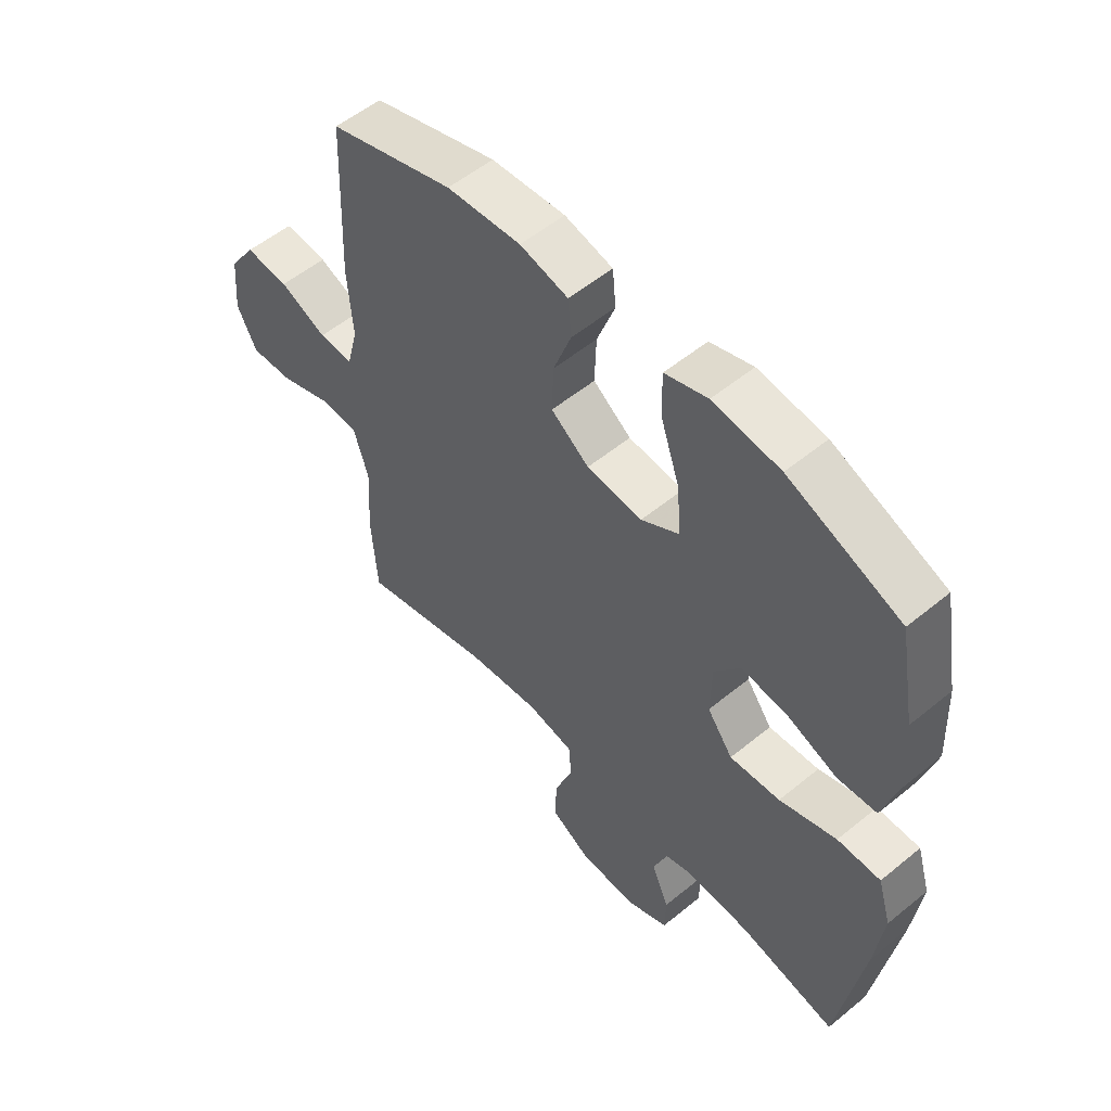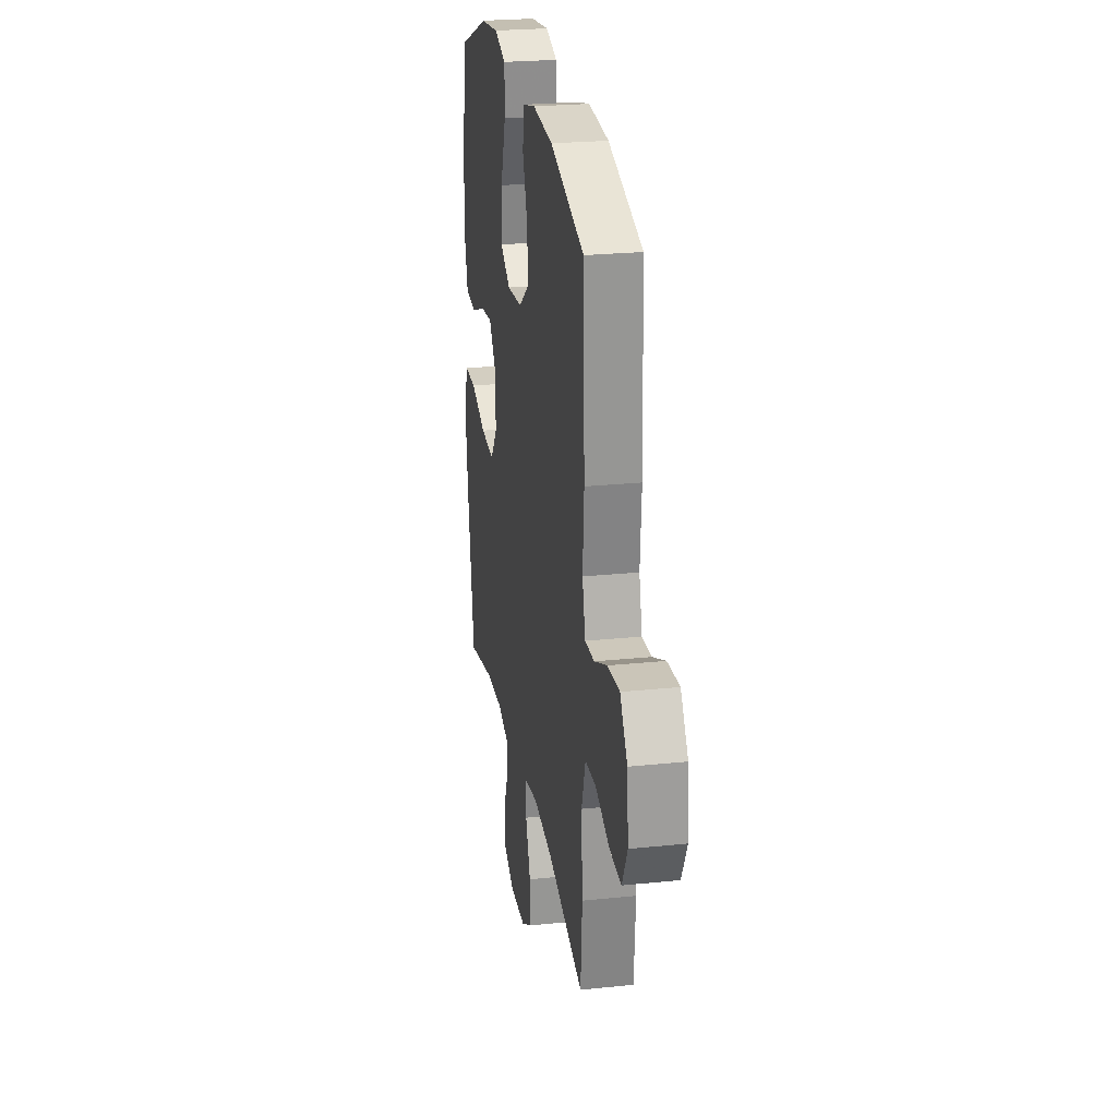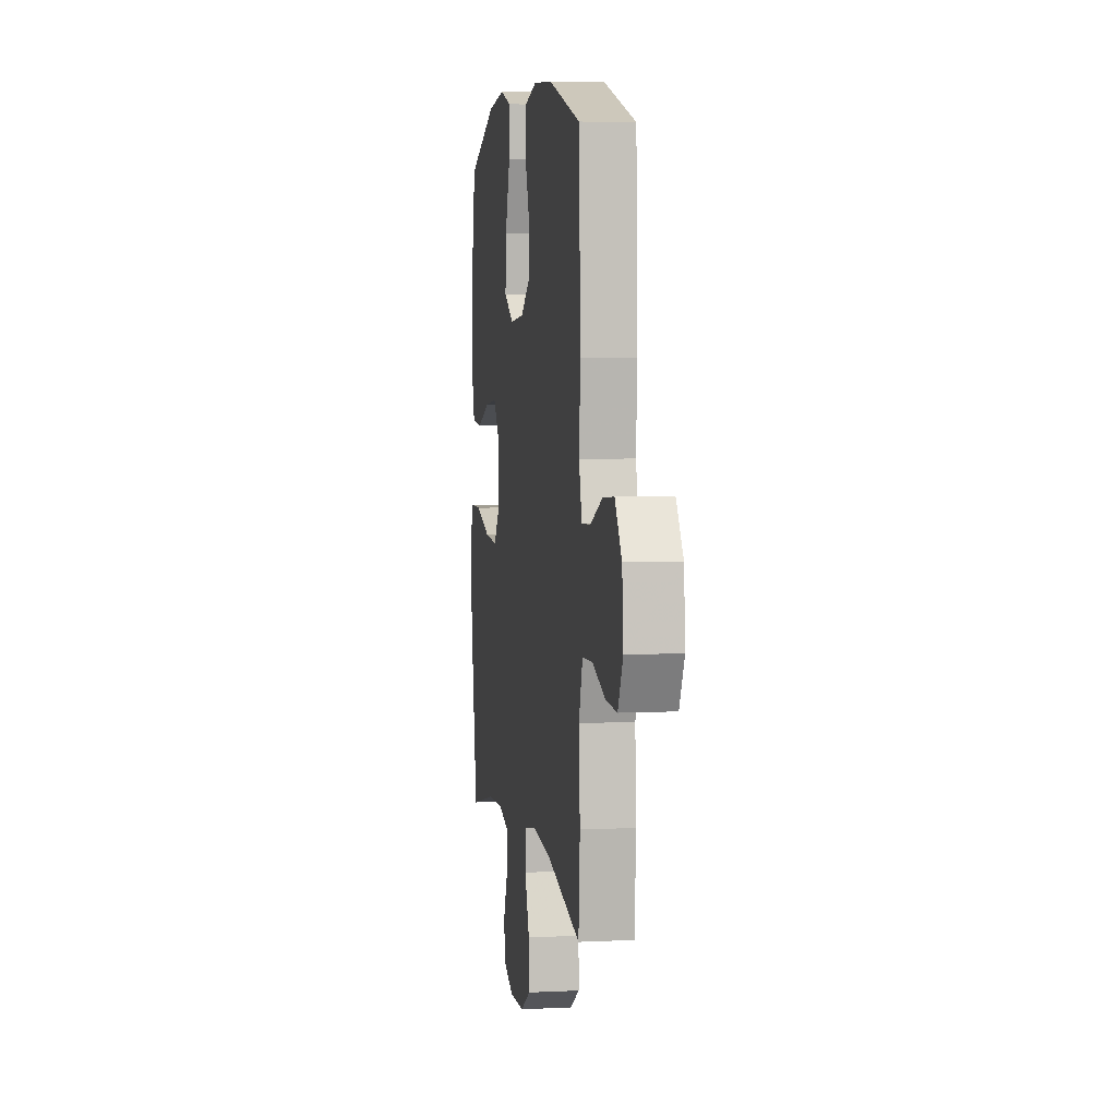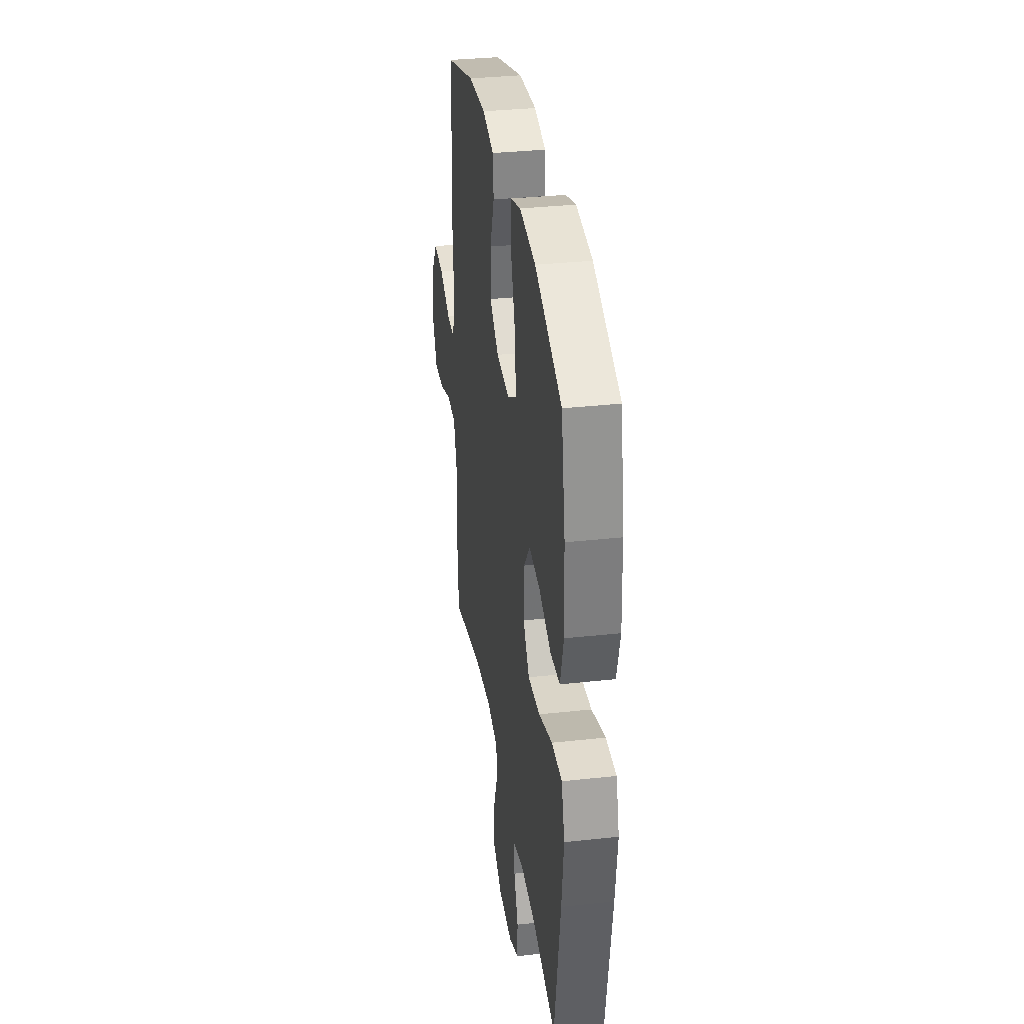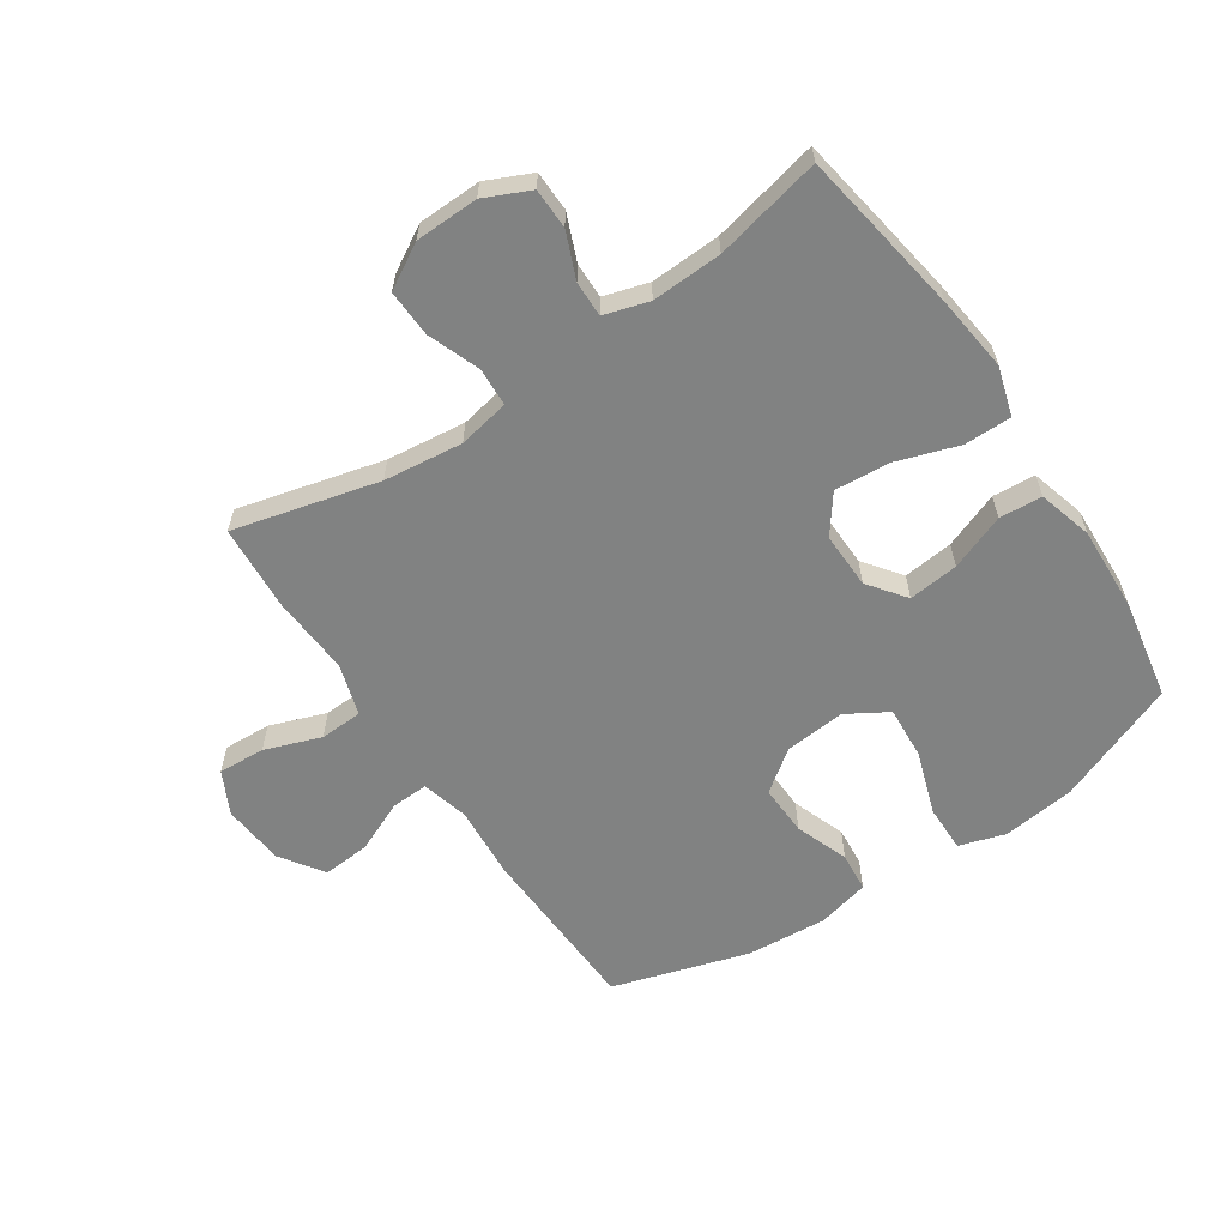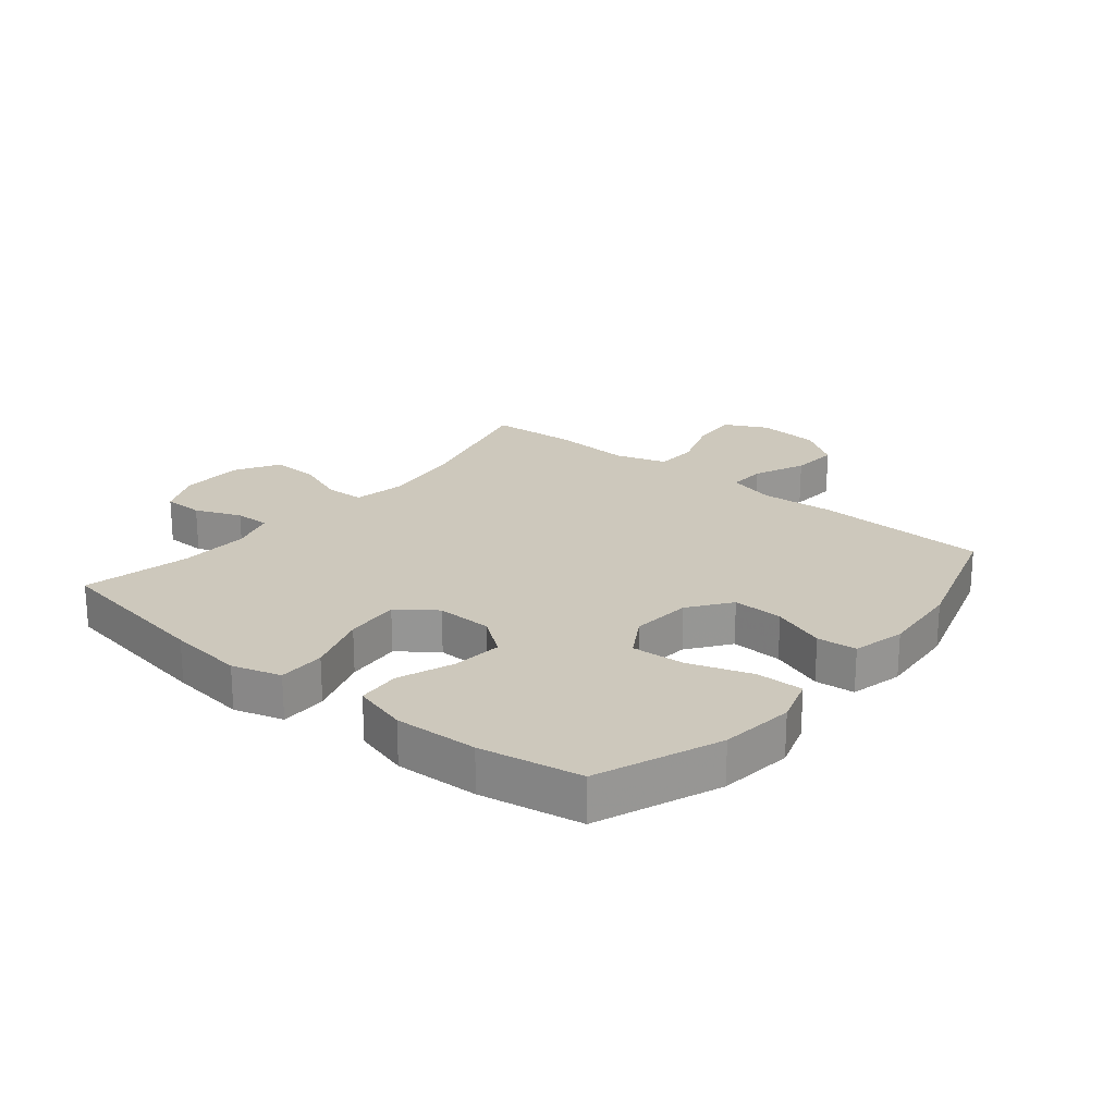
<metadata>
{"format":"obj","ext":"obj","renderer":"f3d","projection":"perspective","resolution":1024,"background":"white","views":[{"elev":54.6,"azim":-131.0,"up":"+Z"},{"elev":24.9,"azim":80.4,"up":"+Z"},{"elev":4.8,"azim":81.0,"up":"+Z"},{"elev":33.8,"azim":-98.5,"up":"+Z"},{"elev":-60.6,"azim":-146.2,"up":"+Y"},{"elev":22.2,"azim":-50.7,"up":"+Y"}]}
</metadata>
<code>
v -0.5 0.07 0.5
v -0.3 0.07 0.58
v -0.18 0.07 0.595
v -0.104 0.07 0.571
v -0.105 0.07 0.494
v -0.14 0.07 0.39
v -0.146 0.07 0.303
v -0.079 0.07 0.263
v 0.02 0.07 0.272
v 0.088 0.07 0.322
v 0.085 0.07 0.405
v 0.053 0.07 0.492
v 0.059 0.07 0.557
v 0.145 0.07 0.578
v 0.277 0.07 0.568
v 0.5 0.07 0.5
v 0.511 0.07 0.217
v 0.502 0.07 0.095
v 0.522 0.07 0.018
v 0.583 0.07 0.021
v 0.667 0.07 0.058
v 0.745 0.07 0.064
v 0.793 0.07 -0.006
v 0.802 0.07 -0.108
v 0.767 0.07 -0.178
v 0.69 0.07 -0.174
v 0.598 0.07 -0.141
v 0.528 0.07 -0.144
v 0.502 0.07 -0.228
v 0.51 0.07 -0.358
v 0.5 0.07 -0.5
v 0.263 0.07 -0.44
v 0.134 0.07 -0.425
v 0.05 0.07 -0.441
v 0.047 0.07 -0.504
v 0.079 0.07 -0.589
v 0.082 0.07 -0.666
v 0.01 0.07 -0.708
v -0.094 0.07 -0.711
v -0.168 0.07 -0.677
v -0.169 0.07 -0.611
v -0.138 0.07 -0.536
v -0.137 0.07 -0.478
v -0.21 0.07 -0.456
v -0.325 0.07 -0.461
v -0.5 0.07 -0.5
v -0.544 0.07 -0.23
v -0.559 0.07 -0.106
v -0.535 0.07 -0.026
v -0.458 0.07 -0.026
v -0.356 0.07 -0.06
v -0.266 0.07 -0.067
v -0.22 0.07 -0.005
v -0.222 0.07 0.087
v -0.268 0.07 0.148
v -0.35 0.07 0.139
v -0.441 0.07 0.104
v -0.511 0.07 0.109
v -0.536 0.07 0.198
v -0.53 0.07 0.334
v -0.5 0 0.5
v -0.3 0 0.58
v -0.18 0 0.595
v -0.104 0 0.571
v -0.105 0 0.494
v -0.14 0 0.39
v -0.146 0 0.303
v -0.079 0 0.263
v 0.02 0 0.272
v 0.088 0 0.322
v 0.085 0 0.405
v 0.053 0 0.492
v 0.059 0 0.557
v 0.145 0 0.578
v 0.277 0 0.568
v 0.5 0 0.5
v 0.511 0 0.217
v 0.502 0 0.095
v 0.522 0 0.018
v 0.583 0 0.021
v 0.667 0 0.058
v 0.745 0 0.064
v 0.793 0 -0.006
v 0.802 0 -0.108
v 0.767 0 -0.178
v 0.69 0 -0.174
v 0.598 0 -0.141
v 0.528 0 -0.144
v 0.502 0 -0.228
v 0.51 0 -0.358
v 0.5 0 -0.5
v 0.263 0 -0.44
v 0.134 0 -0.425
v 0.05 0 -0.441
v 0.047 0 -0.504
v 0.079 0 -0.589
v 0.082 0 -0.666
v 0.01 0 -0.708
v -0.094 0 -0.711
v -0.168 0 -0.677
v -0.169 0 -0.611
v -0.138 0 -0.536
v -0.137 0 -0.478
v -0.21 0 -0.456
v -0.325 0 -0.461
v -0.5 0 -0.5
v -0.544 0 -0.23
v -0.559 0 -0.106
v -0.535 0 -0.026
v -0.458 0 -0.026
v -0.356 0 -0.06
v -0.266 0 -0.067
v -0.22 0 -0.005
v -0.222 0 0.087
v -0.268 0 0.148
v -0.35 0 0.139
v -0.441 0 0.104
v -0.511 0 0.109
v -0.536 0 0.198
v -0.53 0 0.334
f 56 57 58 59
f 55 56 59 60
f 48 49 50 51
f 48 51 52
f 45 46 47 48
f 44 45 48 52
f 43 44 52 53
f 39 40 41 42
f 39 42 43
f 35 36 37 38
f 34 35 38 39
f 29 30 31 32
f 28 29 32 33
f 24 25 26 27
f 24 27 28
f 23 24 28
f 20 21 22 23
f 19 20 23 28
f 18 19 28 33
f 11 12 13 14
f 10 11 14 15
f 3 4 5 6
f 3 6 7
f 2 3 7
f 55 60 1 2
f 54 55 2 7
f 53 54 7 8
f 34 39 43 53
f 34 53 8 9
f 33 34 9 10
f 16 17 18 33
f 10 15 16 33
f 119 118 117 116
f 120 119 116 115
f 111 110 109 108
f 112 111 108
f 108 107 106 105
f 112 108 105 104
f 113 112 104 103
f 102 101 100 99
f 103 102 99
f 98 97 96 95
f 99 98 95 94
f 92 91 90 89
f 93 92 89 88
f 87 86 85 84
f 88 87 84
f 88 84 83
f 83 82 81 80
f 88 83 80 79
f 93 88 79 78
f 74 73 72 71
f 75 74 71 70
f 66 65 64 63
f 67 66 63
f 67 63 62
f 62 61 120 115
f 67 62 115 114
f 68 67 114 113
f 113 103 99 94
f 69 68 113 94
f 70 69 94 93
f 93 78 77 76
f 93 76 75 70
f 1 61 62 2
f 2 62 63 3
f 3 63 64 4
f 4 64 65 5
f 5 65 66 6
f 6 66 67 7
f 7 67 68 8
f 8 68 69 9
f 9 69 70 10
f 10 70 71 11
f 11 71 72 12
f 12 72 73 13
f 13 73 74 14
f 14 74 75 15
f 15 75 76 16
f 16 76 77 17
f 17 77 78 18
f 18 78 79 19
f 19 79 80 20
f 20 80 81 21
f 21 81 82 22
f 22 82 83 23
f 23 83 84 24
f 24 84 85 25
f 25 85 86 26
f 26 86 87 27
f 27 87 88 28
f 28 88 89 29
f 29 89 90 30
f 30 90 91 31
f 31 91 92 32
f 32 92 93 33
f 33 93 94 34
f 34 94 95 35
f 35 95 96 36
f 36 96 97 37
f 37 97 98 38
f 38 98 99 39
f 39 99 100 40
f 40 100 101 41
f 41 101 102 42
f 42 102 103 43
f 43 103 104 44
f 44 104 105 45
f 45 105 106 46
f 46 106 107 47
f 47 107 108 48
f 48 108 109 49
f 49 109 110 50
f 50 110 111 51
f 51 111 112 52
f 52 112 113 53
f 53 113 114 54
f 54 114 115 55
f 55 115 116 56
f 56 116 117 57
f 57 117 118 58
f 58 118 119 59
f 59 119 120 60
f 60 120 61 1

</code>
